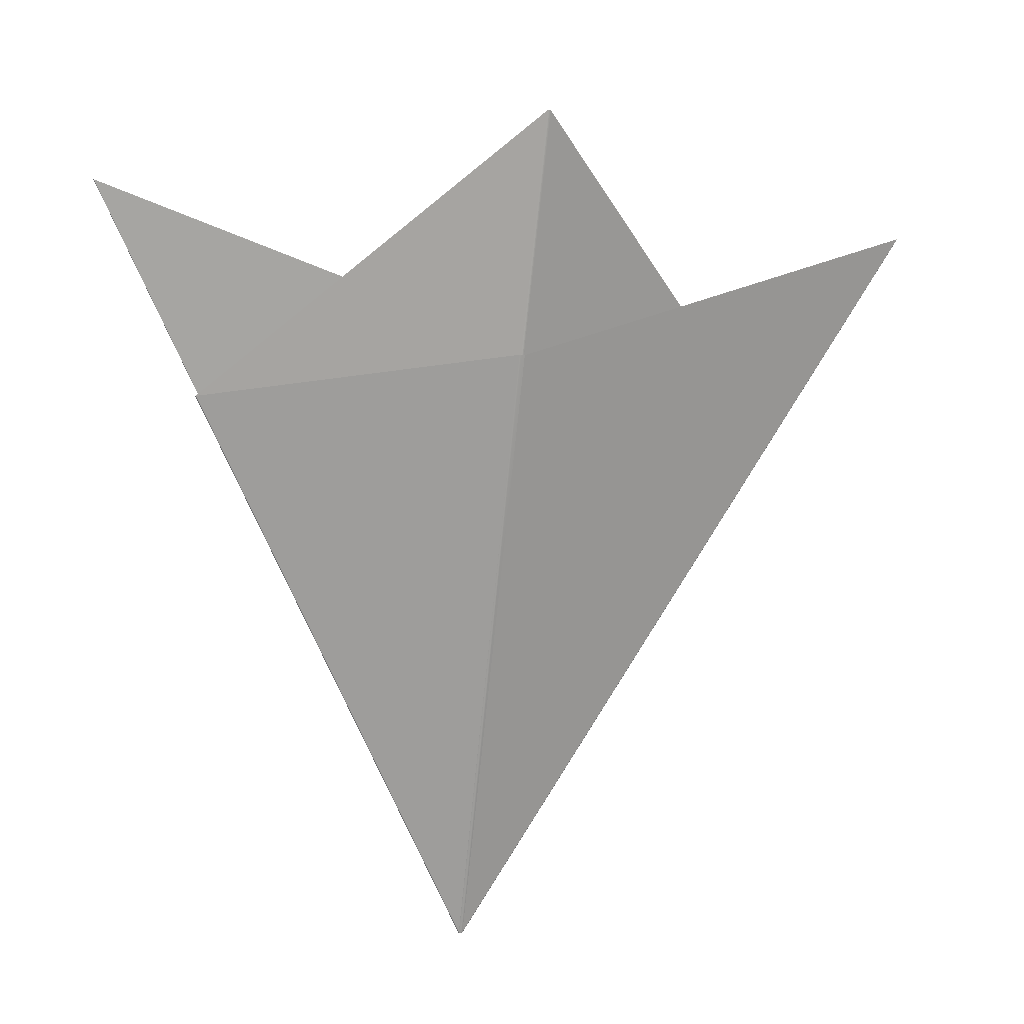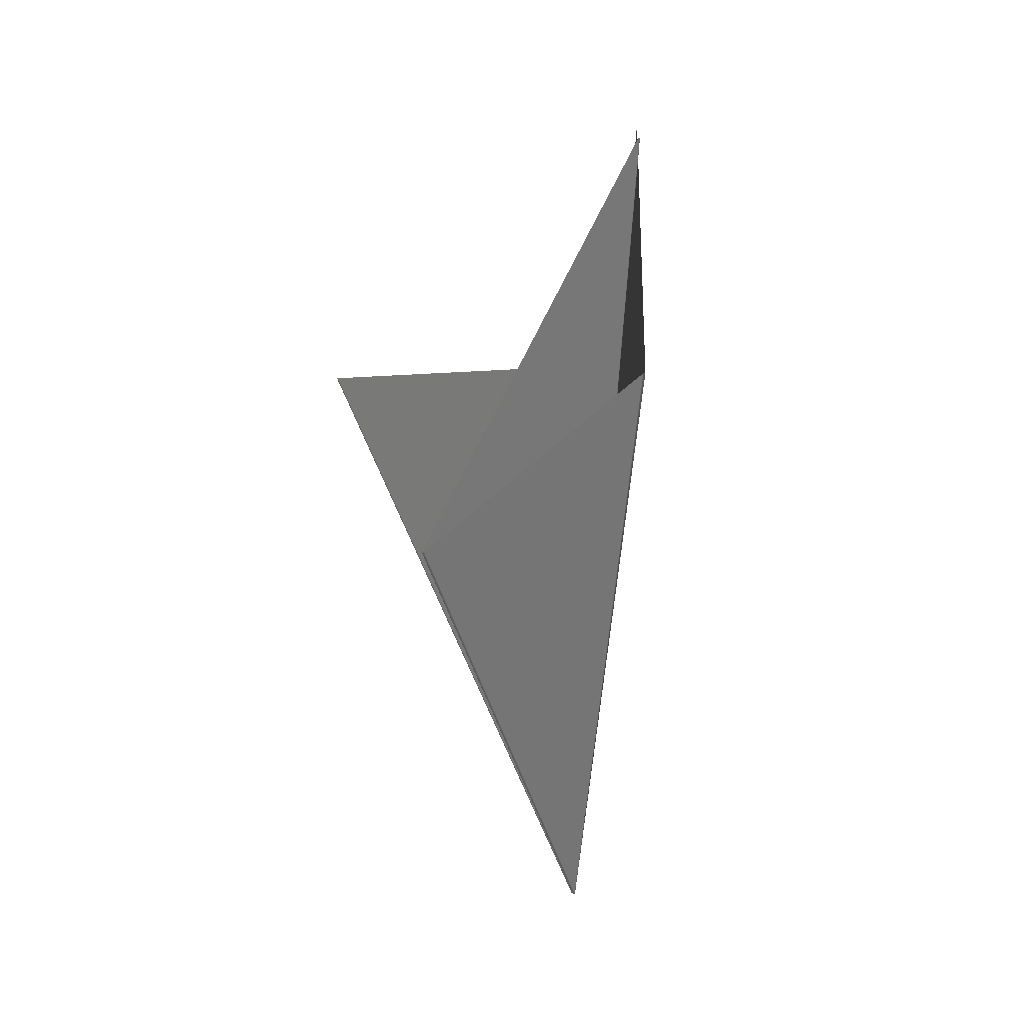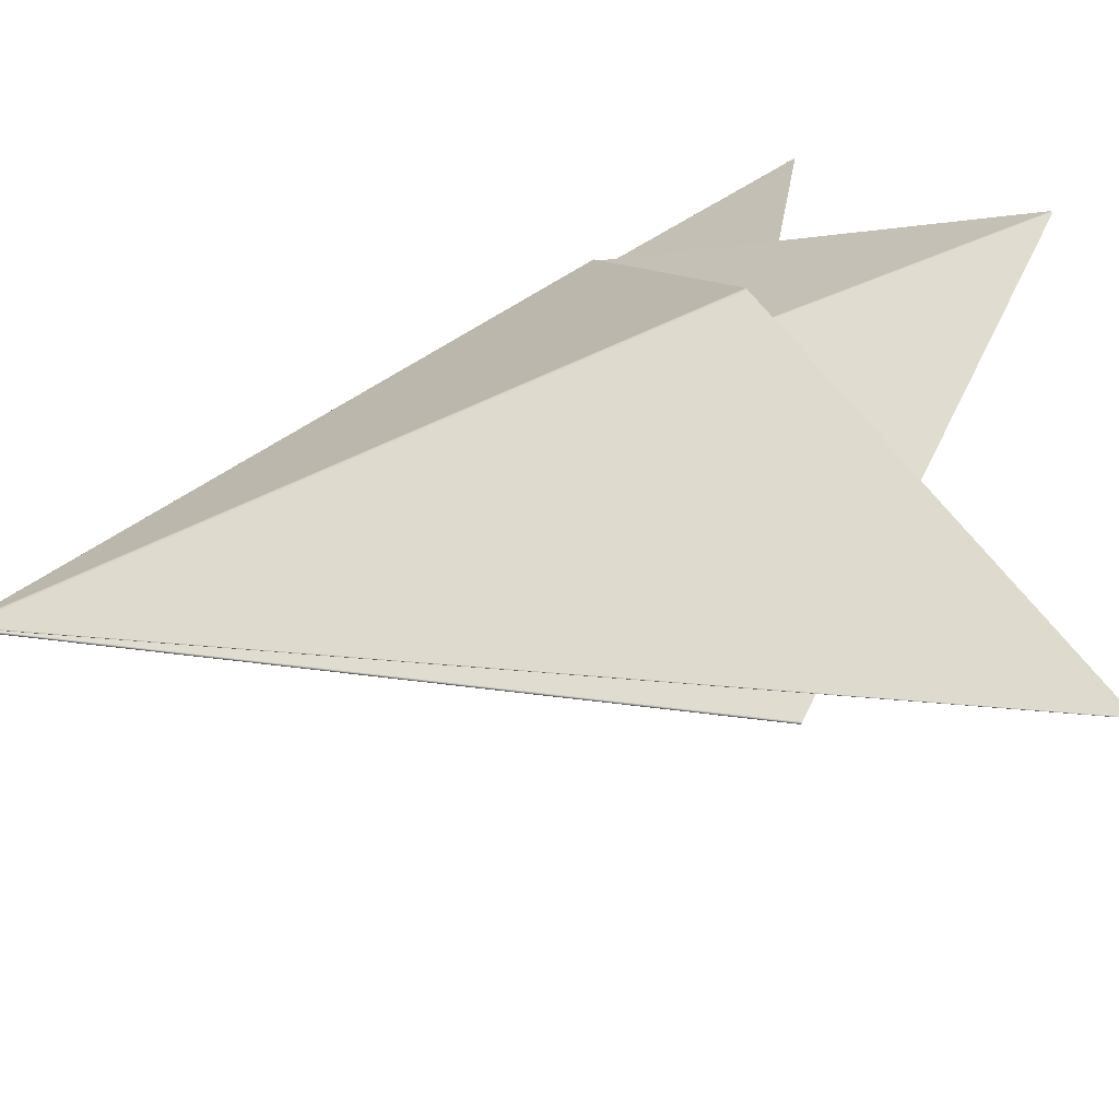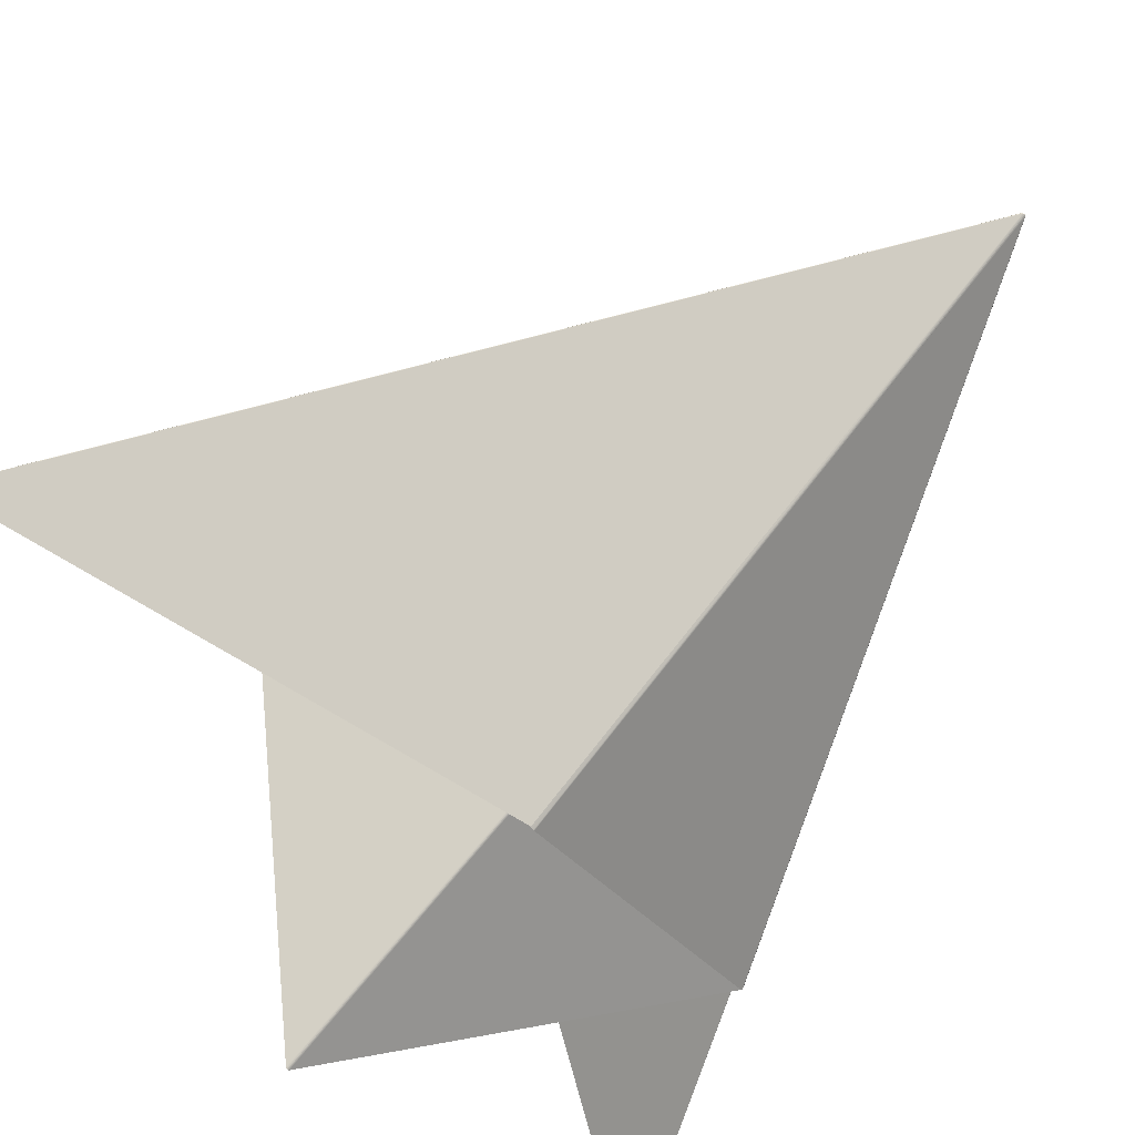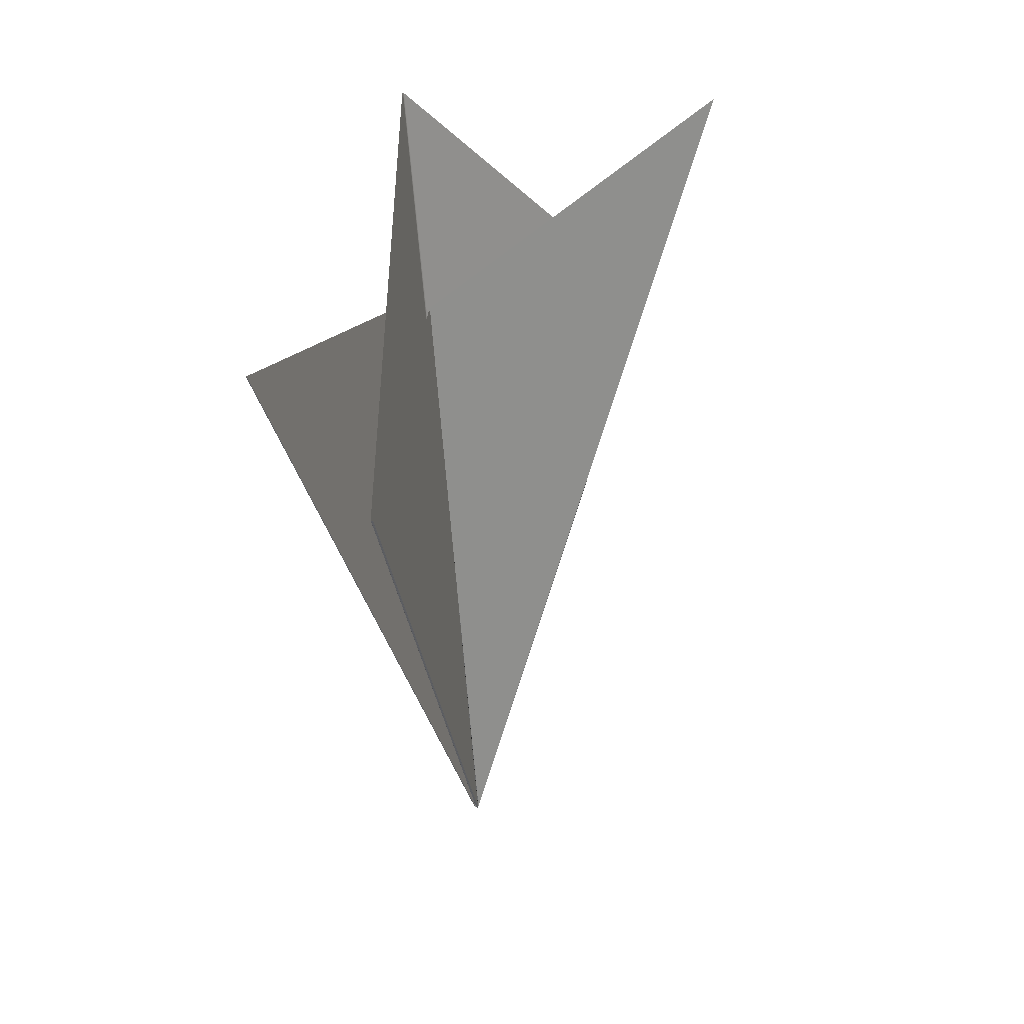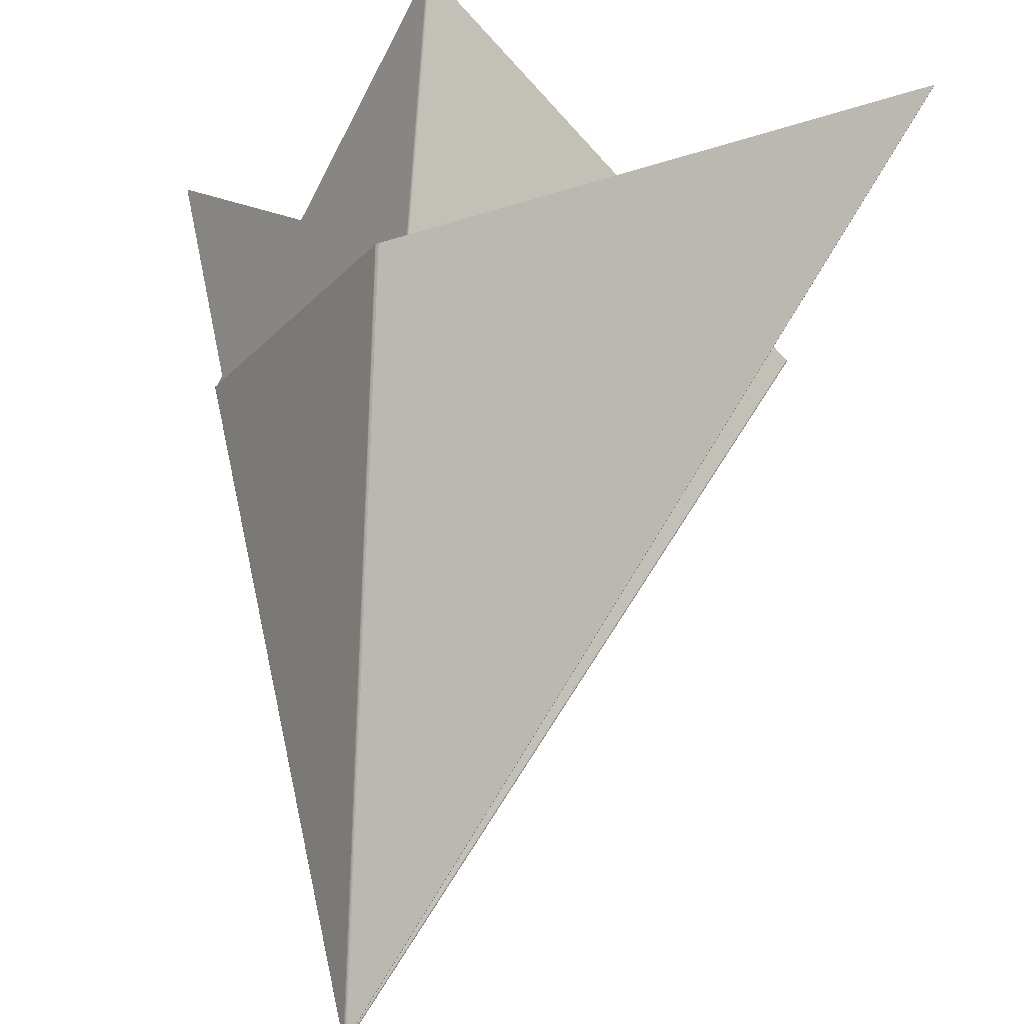
<metadata>
{"format":"obj","ext":"obj","renderer":"f3d","projection":"perspective","resolution":1024,"background":"white","views":[{"elev":16.0,"azim":-53.2,"up":"+Y"},{"elev":30.9,"azim":-111.3,"up":"+Y"},{"elev":76.0,"azim":66.4,"up":"+Z"},{"elev":69.7,"azim":-144.8,"up":"+Z"},{"elev":23.2,"azim":82.0,"up":"+Y"},{"elev":78.8,"azim":0.8,"up":"+Z"}]}
</metadata>
<code>
v 0.0004177 0.003978 -0.006798
v 0.002741 0.001201 -0.006279
v 1.347e-05 -0.003043 -0.00741
v 0.002742 0.0012 -0.00628
v 1.918e-05 -0.003035 -0.007406
v 0.002742 0.001199 -0.006281
v 2.001e-05 -0.003037 -0.007407
v 9.942e-06 -0.003046 -0.007412
v 1.029e-05 -0.003036 -0.00741
v 2.093e-05 -0.003038 -0.007409
v 1.313e-05 -0.003046 -0.007413
v 0.0004208 0.003977 -0.006796
v 0.0004263 0.003975 -0.006794
v 1.921e-05 -0.003033 -0.007406
v 0.002739 0.001202 -0.006278
v 1.3e-05 -0.003051 -0.007411
v 9.985e-06 -0.003041 -0.007411
v 1.665e-05 -0.003038 -0.007407
v 1.335e-05 -0.00304 -0.007409
v 1.718e-05 -0.003042 -0.007411
v 1.705e-05 -0.003035 -0.007407
v 0.0004238 0.003976 -0.006794
v 1.375e-05 -0.003036 -0.007408
v 1.708e-05 -0.00304 -0.007408
v 0.0004148 0.003978 -0.0068
v 7.235e-06 -0.003035 -0.007413
v 0.0004125 0.003977 -0.006803
v -2.042e-06 -0.003041 -0.007419
v -8.531e-06 -0.003039 -0.007418
v 4.958e-06 -0.003033 -0.007416
v 5.069e-06 -0.00304 -0.007415
v 2.376e-06 -0.003037 -0.007418
v 2.042e-06 -0.003034 -0.007419
v -0.001162 0.001678 -0.009168
v -0.001159 0.001681 -0.009165
v 3.796e-06 -0.003031 -0.007417
v 0.0004108 0.003977 -0.006805
v -0.001167 0.001676 -0.009169
v -2.595e-06 -0.003037 -0.00742
v -7.338e-06 -0.003044 -0.007416
v -6.129e-06 -0.003048 -0.007415
v -6.257e-07 -0.003045 -0.007417
v -0.001171 0.001675 -0.009167
v -3.768e-06 -0.003037 -0.007396
v -1.108e-05 -0.00304 -0.007404
v -3.914e-06 -0.003042 -0.007396
v -8.204e-06 -0.003048 -0.007407
v -0.001176 0.001676 -0.009158
v -8.685e-06 -0.003036 -0.0074
v 0.0001018 0.002092 -0.006845
v 0.0001027 0.002093 -0.006844
v -1.176e-05 -0.003041 -0.007413
v -1.33e-05 -0.003038 -0.007408
v 0.0001035 0.002093 -0.006842
v -1.109e-05 -0.003045 -0.007411
v -1.281e-05 -0.003038 -0.007414
v -1.394e-05 -0.003035 -0.007409
v 0.000101 0.002092 -0.006847
v -1.34e-05 -0.003032 -0.007407
v -0.001175 0.001678 -0.009154
v -1.233e-05 -0.003034 -0.007405
v -0.001175 0.001675 -0.009163
v 1.841e-06 -0.003037 -0.007391
v 7.229e-06 -0.003036 -0.007388
v 7.624e-06 -0.003042 -0.00739
v 0.003563 0.002708 -0.005367
v 1.439e-06 -0.003041 -0.007392
v 6.753e-06 -0.003039 -0.007389
v 1.091e-05 -0.003037 -0.007387
v 1.329e-05 -0.003039 -0.007388
v 7.831e-06 -0.003043 -0.007393
v 1.767e-06 -0.003045 -0.007394
v 1.434e-05 -0.003039 -0.007389
v 0.0001044 0.002093 -0.00684
v -1.391e-06 -0.003047 -0.0074
v 0.0001071 0.002093 -0.006836
v 0.003565 0.002708 -0.005367
v 0.003566 0.002708 -0.005369
v 0.003562 0.002708 -0.005367
v 1.076e-05 -0.003035 -0.007387
v 0.0001254 0.00209 -0.006812
v 4.69e-06 -0.003044 -0.007397
v 5.947e-06 -0.003041 -0.007397
v 9.935e-06 -0.003042 -0.007393
v 1.048e-05 -0.003039 -0.007394
v 1.515e-06 -0.003036 -0.0074
v 0.003567 0.002708 -0.005371
v 1.476e-05 -0.003038 -0.007391
v 1.422e-05 -0.003036 -0.007392
v 0.0001094 0.002093 -0.006845
v 1.121e-05 -0.003036 -0.007394
v 0.003565 0.002708 -0.005372
v 0.0001102 0.002093 -0.006844
v 0.0001173 0.002093 -0.006833
v 6.466e-06 -0.003037 -0.007396
v 1.361e-06 -0.003042 -0.007401
v 2.912e-07 -0.003047 -0.007402
v 0.003564 0.002708 -0.005373
v 1.43e-05 -0.003034 -0.007392
v 0.0001359 0.00209 -0.00681
v -2.767e-06 -0.003041 -0.007409
v -6.912e-06 -0.003035 -0.007412
v -7.491e-06 -0.003034 -0.00741
v -6.111e-06 -0.003034 -0.007408
v -2.849e-06 -0.003035 -0.007404
v 2.797e-06 -0.003047 -0.007405
v -0.001168 0.001678 -0.009162
v -0.001169 0.001678 -0.00916
v -0.00117 0.001678 -0.009158
v -1.52e-06 -0.003043 -0.007405
v 0.0001085 0.002093 -0.006847
v -5.393e-06 -0.003036 -0.007413
v -4.866e-06 -0.003039 -0.007409
v -2.614e-06 -0.003039 -0.007404
v -5.659e-06 -0.003037 -0.007408
v 0.0001076 0.002093 -0.006848
v 0.0001068 0.002092 -0.00685
v -7.592e-06 -0.003031 -0.00741
v -0.001169 0.001678 -0.009157
v -4.054e-07 -0.003036 -0.007411
v -1.602e-06 -0.003039 -0.007411
v 2.44e-06 -0.003039 -0.007408
v 1.375e-05 -0.00305 -0.007405
v 6.002e-06 -0.003041 -0.007406
v 2.531e-06 -0.003035 -0.007408
v -2.958e-07 -0.003033 -0.007411
v -2.069e-06 -0.003033 -0.007414
v -3.445e-06 -0.003035 -0.007414
v 0.0004073 0.003977 -0.006799
v 0.0004102 0.003978 -0.006796
v 0.0004137 0.003978 -0.006793
v -0.001167 0.001679 -0.009162
v 6.308e-06 -0.003036 -0.007405
v -0.001165 0.00168 -0.009162
v 1.654e-06 -0.003043 -0.007408
v -0.001164 0.001681 -0.009161
v -1.755e-06 -0.003031 -0.007413
v 0.0004053 0.003977 -0.006801
v 1.87e-05 -0.003047 -0.007404
v 2.119e-05 -0.003044 -0.007403
v 1.318e-05 -0.003041 -0.007402
v 1.796e-05 -0.00304 -0.0074
v 2.06e-05 -0.00305 -0.00741
v 2.344e-05 -0.003046 -0.007409
v 2.304e-05 -0.00304 -0.007402
v 1.917e-05 -0.003037 -0.0074
v 1.462e-05 -0.003035 -0.0074
v 1.057e-05 -0.003036 -0.007402
v 2.623e-05 -0.003042 -0.007408
v 0.002748 0.001195 -0.00628
v 0.002745 0.001196 -0.006275
v 0.002742 0.001199 -0.006272
v 0.0004213 0.003976 -0.006788
v 0.0004176 0.003977 -0.00679
v 0.0004243 0.003974 -0.006787
v 1.727e-05 -0.003034 -0.007399
v 0.002737 0.001202 -0.006272
v 0.0003296 0.002097 -0.006998
v 2.32e-05 -0.003032 -0.007418
v 0.002742 0.001201 -0.006292
v 2.021e-05 -0.003035 -0.00742
v 2.2e-05 -0.003034 -0.007419
v 2.474e-05 -0.003036 -0.007418
v 2.664e-05 -0.00304 -0.007414
v 2.238e-05 -0.003046 -0.007416
v 2.098e-05 -0.00304 -0.007419
v 2.461e-05 -0.003043 -0.007414
v 2.343e-05 -0.003039 -0.007418
v 0.002746 0.001198 -0.006289
v 0.002748 0.001196 -0.006285
v 1.804e-05 -0.003041 -0.007422
v 1.916e-05 -0.003048 -0.007417
v 0.0003307 0.002097 -0.006998
v 0.0003321 0.002098 -0.006997
v 0.0003335 0.002098 -0.006996
v 1.836e-05 -0.003035 -0.007421
v -0.001517 0.003405 -0.009851
v -0.001519 0.003406 -0.009852
v -0.001521 0.003406 -0.009851
v -0.001516 0.003405 -0.00985
v 1.505e-05 -0.003031 -0.007425
v 0.0003369 0.002099 -0.006993
v 1.533e-05 -0.003036 -0.007424
v 1.653e-05 -0.003039 -0.007423
v 1.42e-05 -0.003039 -0.007423
v 1.56e-05 -0.003043 -0.007422
v 1.551e-05 -0.003047 -0.007419
v 1.282e-05 -0.003041 -0.007422
v 1.333e-05 -0.003035 -0.007425
v 1.472e-05 -0.003033 -0.007425
v 1.56e-05 -0.003033 -0.007424
v 1.676e-05 -0.003035 -0.007422
v 1.138e-05 -0.003036 -0.007424
v 0.0003347 0.002098 -0.006995
v 0.0003359 0.002098 -0.006994
v 0.0003309 0.002098 -0.00699
v 0.0003303 0.002098 -0.00699
v 0.0003296 0.002098 -0.006991
v -0.001522 0.003406 -0.00985
v 1.05e-05 -0.003036 -0.00742
v 0.0003314 0.002099 -0.006989
v 9.476e-06 -0.003031 -0.007421
v -0.001521 0.003405 -0.009846
v 1.116e-05 -0.003039 -0.007421
v 1.199e-05 -0.003039 -0.007418
v 1.271e-05 -0.003043 -0.007419
v 1.413e-05 -0.003046 -0.007416
v 1.402e-05 -0.003041 -0.007416
v 1.203e-05 -0.003035 -0.007418
v 1.032e-05 -0.003033 -0.00742
v 9.476e-06 -0.003033 -0.007421
v 9.937e-06 -0.003035 -0.007423
v 1.434e-05 -0.003036 -0.007416
v -0.001522 0.003405 -0.009848
v 0.002741 0.0012 -0.006285
v 0.002742 0.001199 -0.006283
v 0.0003289 0.002097 -0.006991
v 1.901e-05 -0.003037 -0.007413
v 1.653e-05 -0.003039 -0.007414
v 1.853e-05 -0.00304 -0.007412
v 1.554e-05 -0.003043 -0.007414
v 0.00274 0.0012 -0.006285
v 2.12e-05 -0.003033 -0.007412
v 0.0003276 0.002096 -0.006992
v 2.122e-05 -0.003037 -0.007411
v 2.105e-05 -0.003035 -0.007412
v 1.953e-05 -0.003034 -0.007413
v 1.699e-05 -0.003036 -0.007414
v 0.0003281 0.002097 -0.006992
o DodecagonShape_web
f 16 8 3 11
f 21 22 13 14
f 9 1 12 23
f 23 12 22 21
f 20 24 7 10
f 24 3 19 18
f 5 2 4 7
f 13 15 14
f 14 15 2 5
f 7 4 6 10
f 18 19 23 21
f 19 17 9 23
f 3 8 17 19
f 11 3 24 20
f 7 24 18 5
f 5 18 21 14
f 30 27 25 26
f 26 25 1 9
f 31 42 28 32
f 17 31 26 9
f 28 40 29 39
f 16 41 42 8
f 35 37 36
f 32 28 39 33
f 30 32 33 36
f 42 41 40 28
f 29 43 38 39
f 39 38 34 33
f 36 37 27 30
f 33 34 35 36
f 8 42 31 17
f 26 31 32 30
f 40 52 56 29
f 45 46 44 49
f 55 47 46 45
f 41 55 52 40
f 56 62 43 29
f 58 60 59
f 57 53 61 59
f 16 47 55 41
f 56 52 53 57
f 53 45 49 61
f 44 54 51 49
f 52 55 45 53
f 59 60 48 57
f 57 48 62 56
f 49 51 50 61
f 61 50 58 59
f 47 72 67 46
f 73 78 77 70
f 70 77 66 69
f 69 66 79 80
f 79 81 80
f 72 75 71 65
f 16 75 72 47
f 64 76 74 63
f 63 74 54 44
f 65 71 73 70
f 80 81 76 64
f 64 68 69 80
f 63 67 68 64
f 68 65 70 69
f 67 72 65 68
f 46 67 63 44
f 71 84 88 73
f 83 96 86 95
f 82 97 96 83
f 100 98 99
f 86 90 93 95
f 95 93 94 91
f 91 94 100 99
f 89 92 87 88
f 75 82 84 71
f 88 87 78 73
f 84 82 83 85
f 85 83 95 91
f 88 84 85 89
f 16 97 82 75
f 89 85 91 99
f 99 98 92 89
f 104 115 103 118
f 105 114 115 104
f 119 117 118
f 112 107 108 102
f 102 108 109 103
f 103 109 119 118
f 104 116 111 105
f 105 111 90 86
f 115 113 102 103
f 16 106 110 97
f 97 110 114 96
f 114 110 113 115
f 96 114 105 86
f 113 101 112 102
f 110 106 101 113
f 118 117 116 104
f 127 120 126 137
f 138 136 137
f 101 121 128 112
f 122 124 133 125
f 135 123 124 122
f 106 135 121 101
f 121 135 122 120
f 120 122 125 126
f 128 132 107 112
f 16 123 135 106
f 133 131 130 125
f 127 134 132 128
f 126 129 138 137
f 128 121 120 127
f 137 136 134 127
f 125 130 129 126
f 157 155 156
f 149 150 151 145
f 145 151 152 146
f 146 152 157 156
f 147 153 154 148
f 147 142 146 156
f 148 141 142 147
f 142 140 145 146
f 141 139 140 142
f 124 141 148 133
f 140 144 149 145
f 139 143 144 140
f 123 139 141 124
f 156 155 153 147
f 148 154 131 133
f 16 143 139 123
f 164 170 150 149
f 163 169 170 164
f 163 168 162 159
f 164 167 168 163
f 168 166 161 162
f 167 165 166 168
f 144 167 164 149
f 166 171 176 161
f 162 173 158 159
f 165 172 171 166
f 143 165 167 144
f 158 160 159
f 159 160 169 163
f 16 172 165 143
f 176 175 174 161
f 161 174 173 162
f 193 179 178 189
f 189 178 177 190
f 190 177 180 181
f 191 195 194 192
f 192 194 175 176
f 191 183 190 181
f 192 184 183 191
f 183 185 189 190
f 184 186 185 183
f 171 184 192 176
f 180 182 181
f 185 188 193 189
f 186 187 188 185
f 172 186 184 171
f 16 187 186 172
f 181 182 195 191
f 213 198 197 209
f 209 197 196 210
f 210 196 201 202
f 211 214 199 212
f 212 199 179 193
f 211 200 210 202
f 212 204 200 211
f 200 205 209 210
f 204 206 205 200
f 201 203 202
f 188 204 212 193
f 205 208 213 209
f 206 207 208 205
f 187 206 204 188
f 16 207 206 187
f 202 203 214 211
f 228 217 198 213
f 227 229 217 228
f 226 215 222 223
f 225 216 215 226
f 10 6 216 225
f 227 218 226 223
f 228 219 218 227
f 218 220 225 226
f 222 224 223
f 219 221 220 218
f 208 219 228 213
f 220 20 10 225
f 221 11 20 220
f 207 221 219 208
f 16 11 221 207
f 223 224 229 227

</code>
